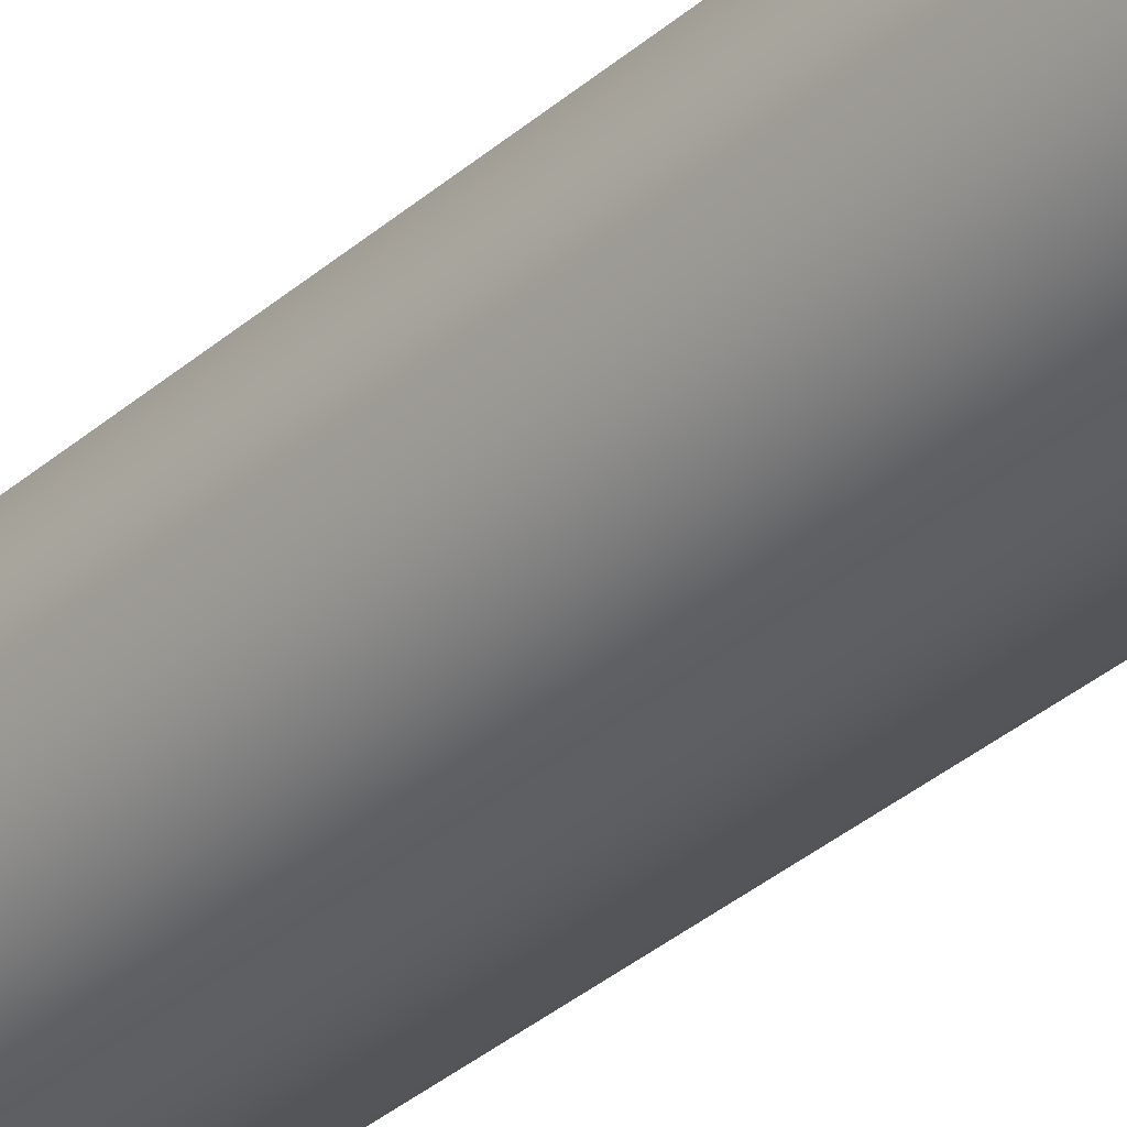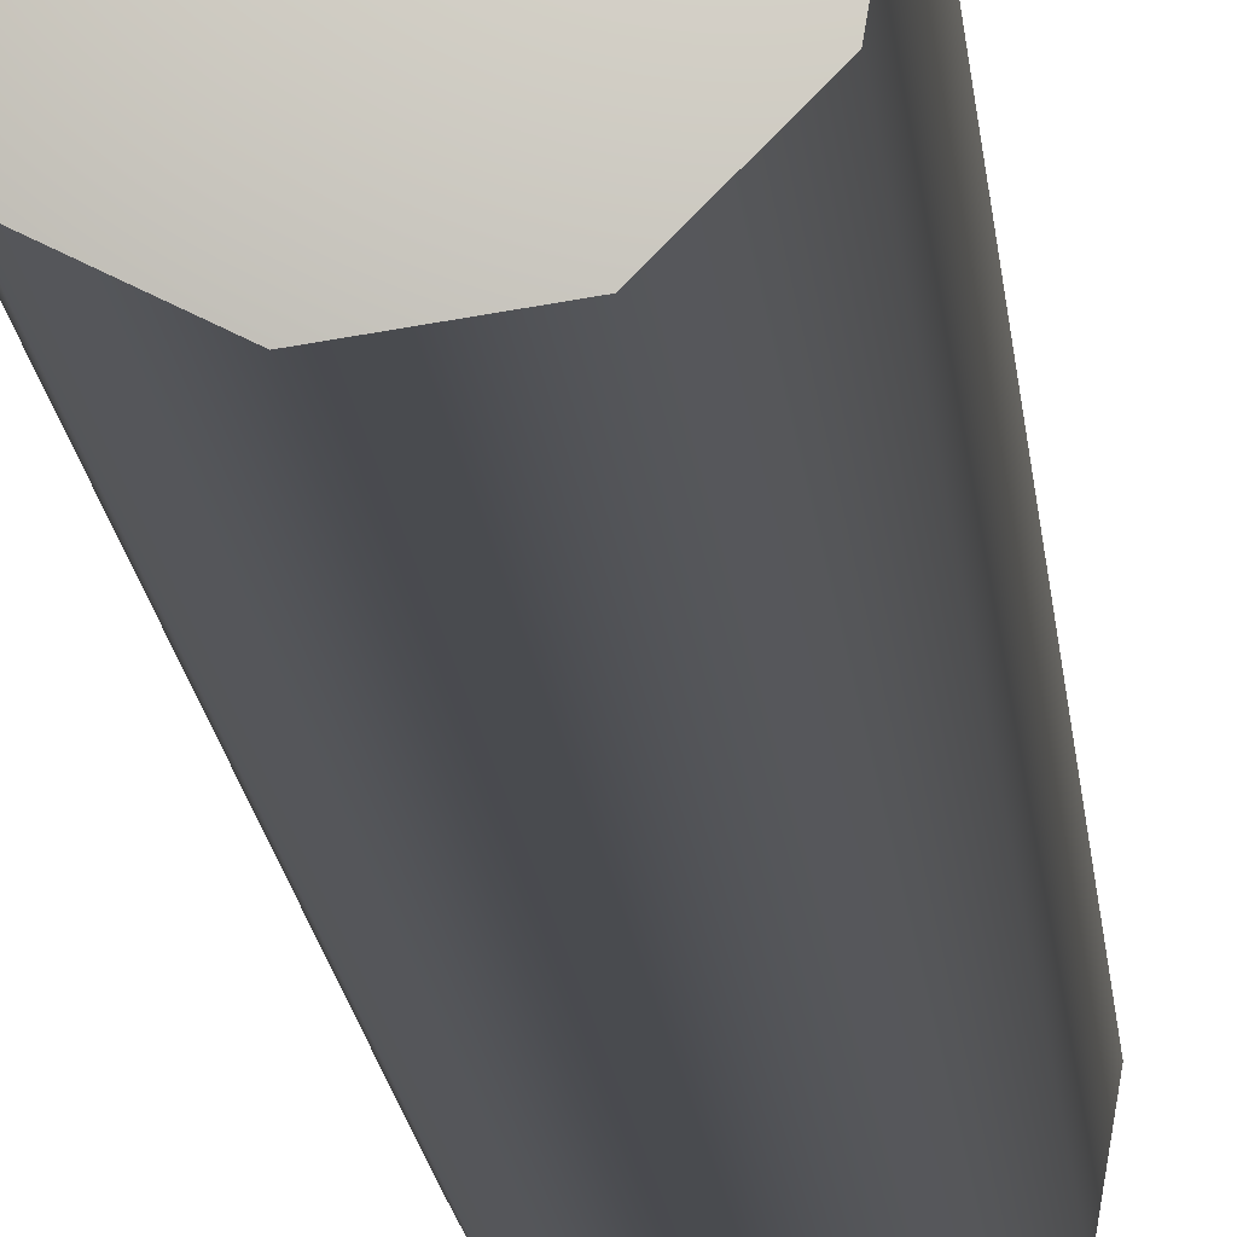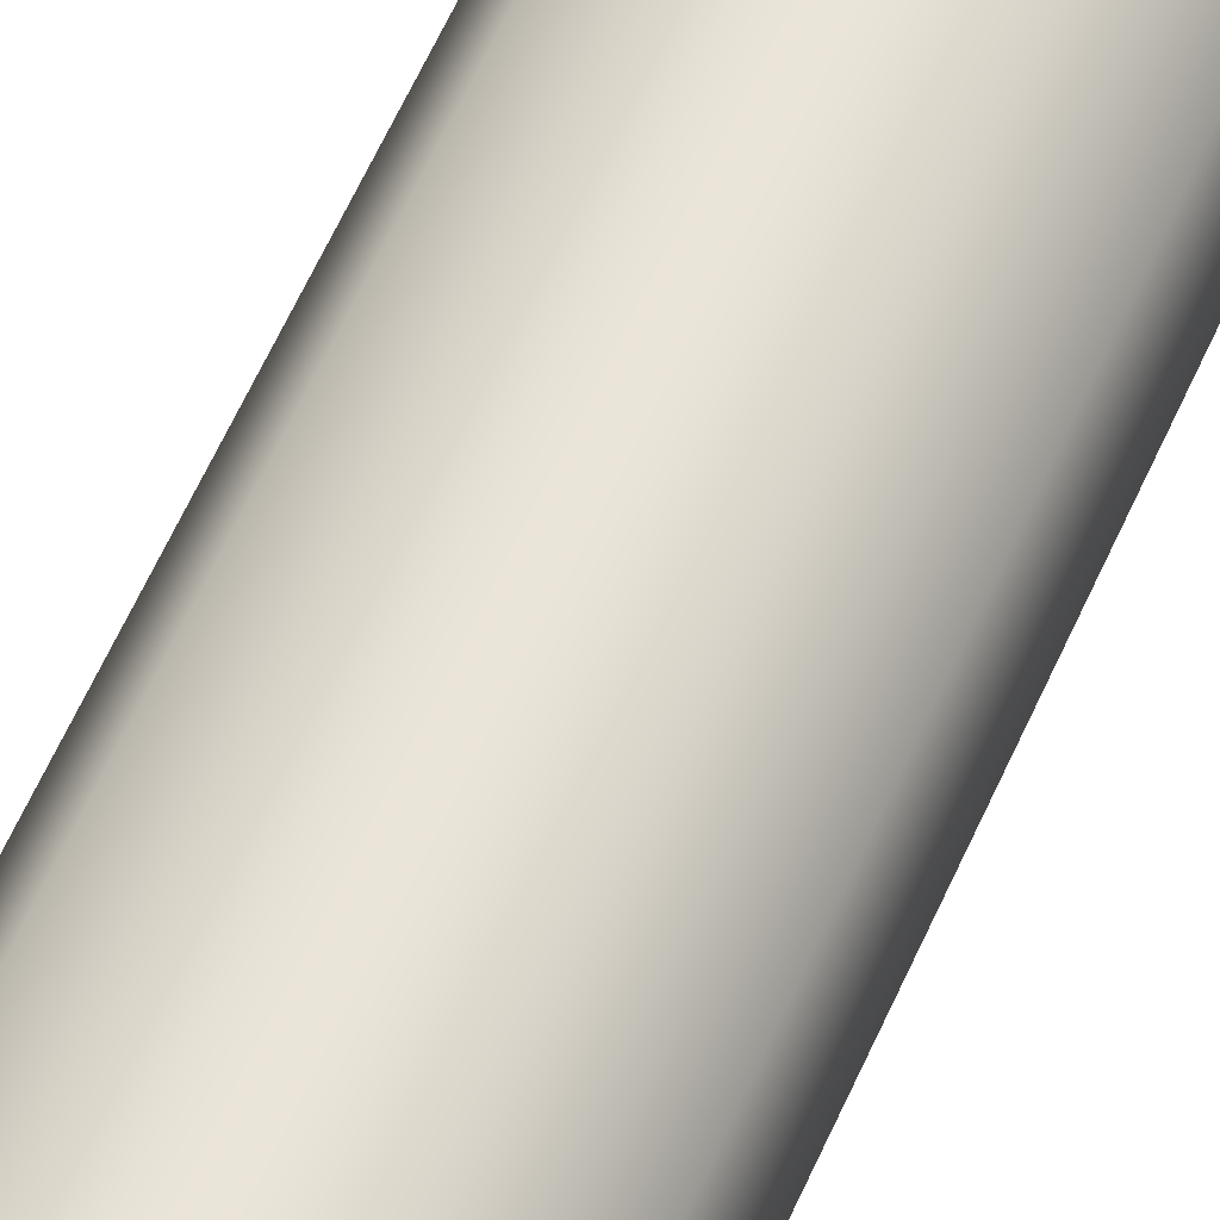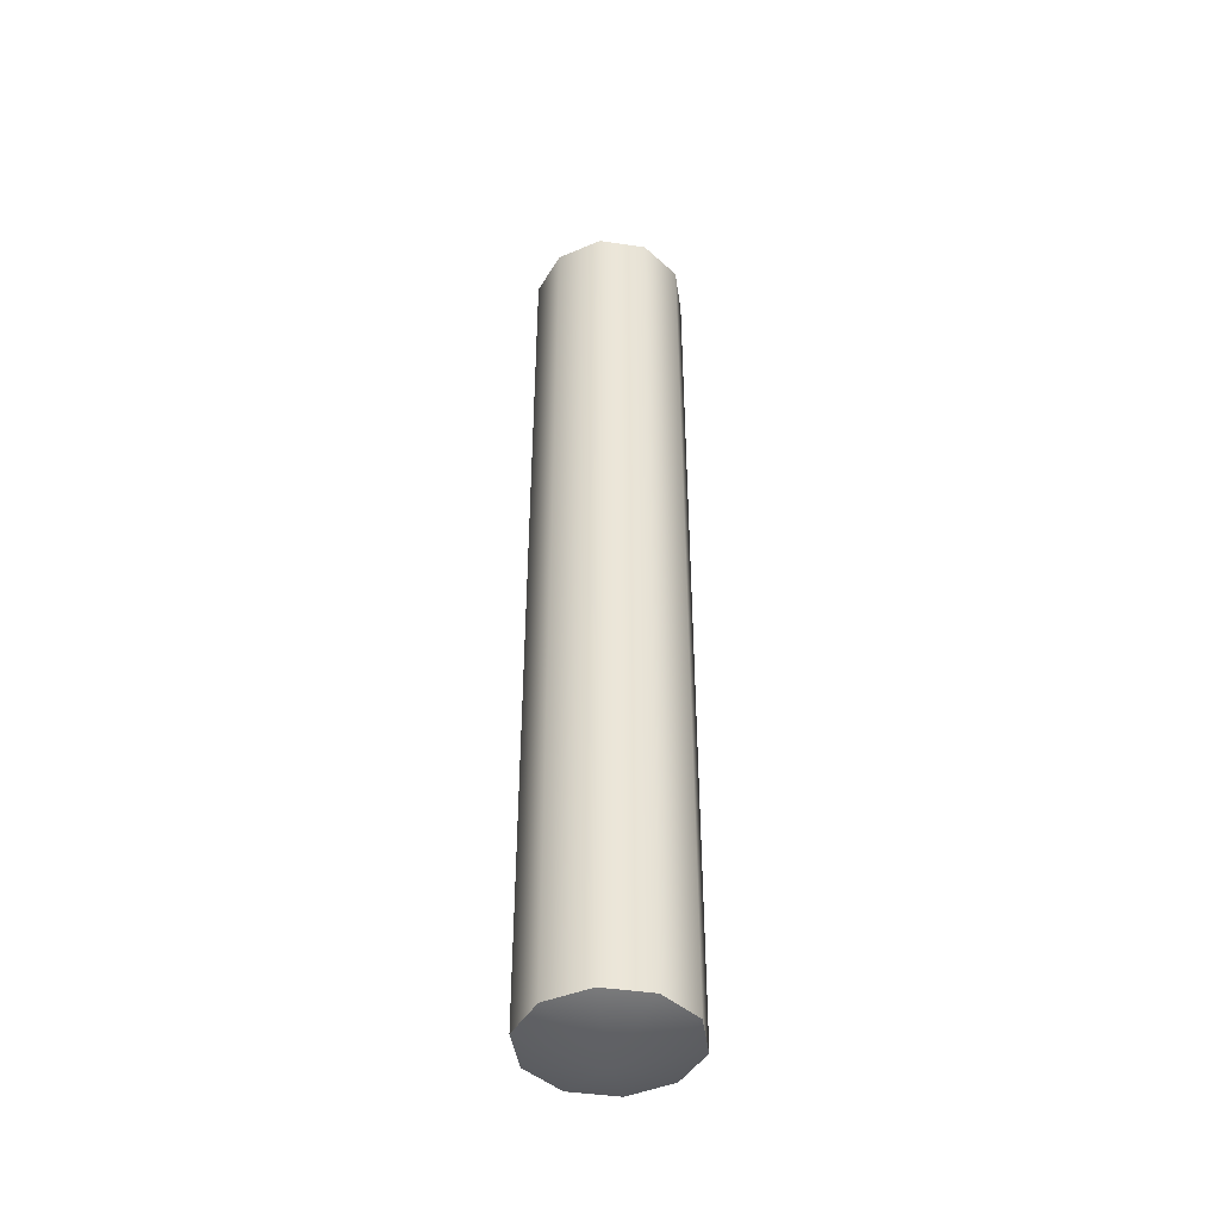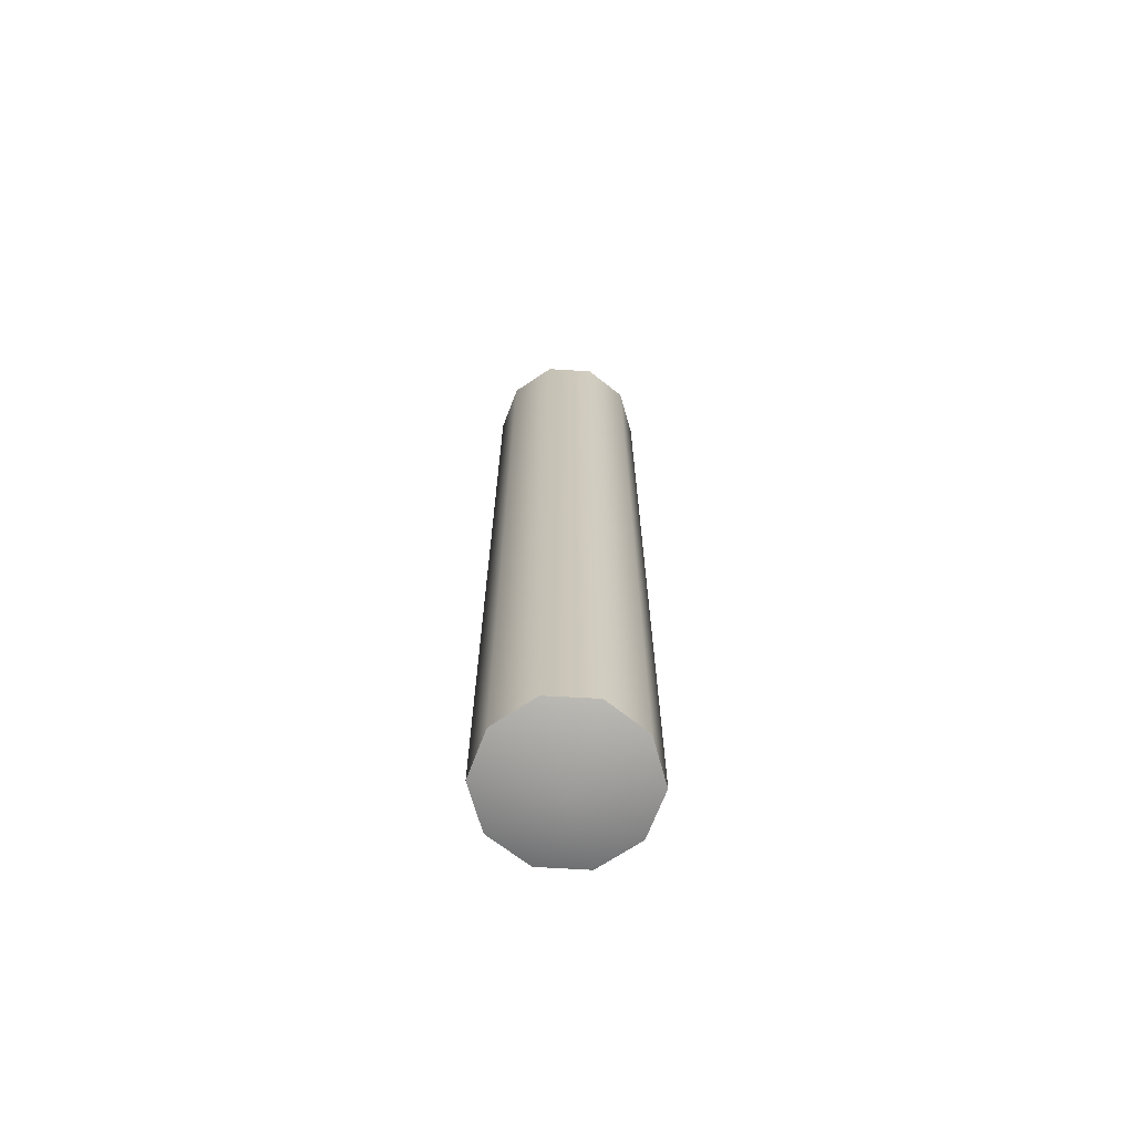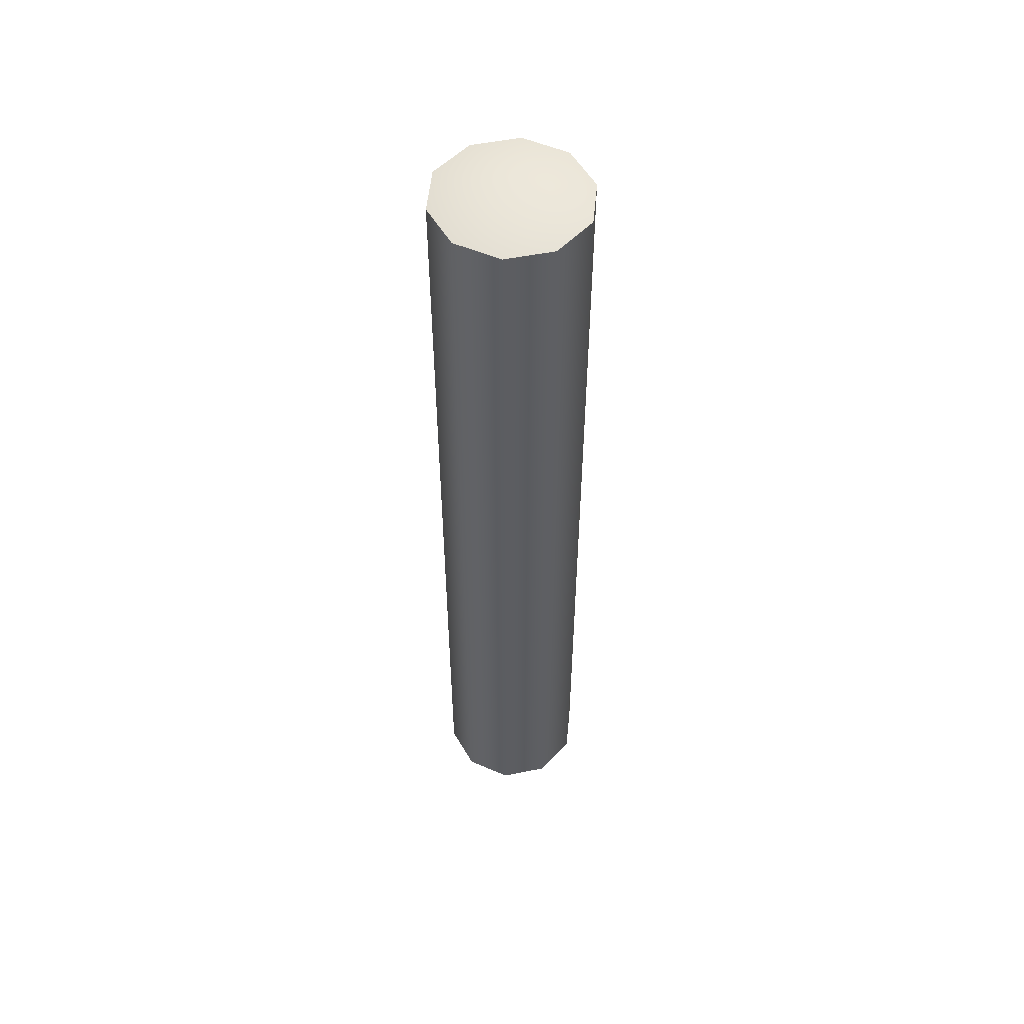
<metadata>
{"format":"obj","ext":"obj","renderer":"f3d","projection":"perspective","resolution":1024,"background":"white","views":[{"elev":-34.2,"azim":-40.5,"up":"+Z"},{"elev":-13.9,"azim":4.4,"up":"+Z"},{"elev":58.8,"azim":-156.5,"up":"+Z"},{"elev":-44.2,"azim":52.9,"up":"+Y"},{"elev":-68.9,"azim":-11.6,"up":"+Y"},{"elev":53.4,"azim":87.2,"up":"+Y"}]}
</metadata>
<code>
g ENV_PachinkoPillarVert02_Col
v 1.081 6.555 0.1662
v 0.7711 -6.51 0.7653
v 0.7711 6.555 0.7653
v 1.081 -6.51 0.1662
v 0.9718 6.553 -0.4992
v 0.9718 -6.508 -0.4992
v 0.4974 6.554 -0.9768
v 0.9718 -6.508 -0.4992
v 0.9718 6.553 -0.4992
v 0.4974 -6.509 -0.9768
v -0.1678 6.551 -1.074
v -0.1678 -6.505 -1.074
v -0.7664 6.554 -0.7754
v -0.7664 -6.509 -0.7754
v -1.077 6.554 -0.1761
v -0.7664 -6.509 -0.7754
v -0.7664 6.554 -0.7754
v -1.077 -6.509 -0.1761
v -0.9689 6.553 0.4894
v -0.9689 -6.508 0.4894
v -0.4954 6.556 0.9701
v -0.9689 -6.508 0.4894
v -0.9689 6.553 0.4894
v -0.4954 -6.511 0.9701
v 0.1724 6.552 1.068
v 0.1724 -6.507 1.068
v 0.7711 6.555 0.7653
v 0.7711 -6.51 0.7653
v 0.001929 -6.791 -0.005215
v 0.4974 -6.509 -0.9768
v -0.1678 -6.505 -1.074
v -0.7664 -6.509 -0.7754
v 0.9718 -6.508 -0.4992
v -1.077 -6.509 -0.1761
v 1.081 -6.51 0.1662
v -0.9689 -6.508 0.4894
v 0.7711 -6.51 0.7653
v -0.4954 -6.511 0.9701
v 0.1724 -6.507 1.068
v 0.9718 6.553 -0.4992
v 0.001929 6.791 -0.005215
v 0.4974 6.554 -0.9768
v 1.081 6.555 0.1662
v -0.1678 6.551 -1.074
v 0.7711 6.555 0.7653
v -0.7664 6.554 -0.7754
v 0.1724 6.552 1.068
v -1.077 6.554 -0.1761
v -0.4954 6.556 0.9701
v -0.9689 6.553 0.4894
g ENV_PachinkoPillarVert02_Col_0
f 3 2 1
f 2 4 1
f 1 4 5
f 4 6 5
f 9 8 7
f 8 10 7
f 7 10 11
f 10 12 11
f 11 12 13
f 12 14 13
f 17 16 15
f 16 18 15
f 15 18 19
f 18 20 19
f 23 22 21
f 22 24 21
f 21 24 25
f 24 26 25
f 25 26 27
f 26 28 27
f 31 30 29
f 32 31 29
f 30 33 29
f 34 32 29
f 33 35 29
f 36 34 29
f 35 37 29
f 38 36 29
f 37 39 29
f 39 38 29
f 42 41 40
f 40 41 43
f 44 41 42
f 43 41 45
f 46 41 44
f 45 41 47
f 48 41 46
f 47 41 49
f 50 41 48
f 49 41 50

</code>
